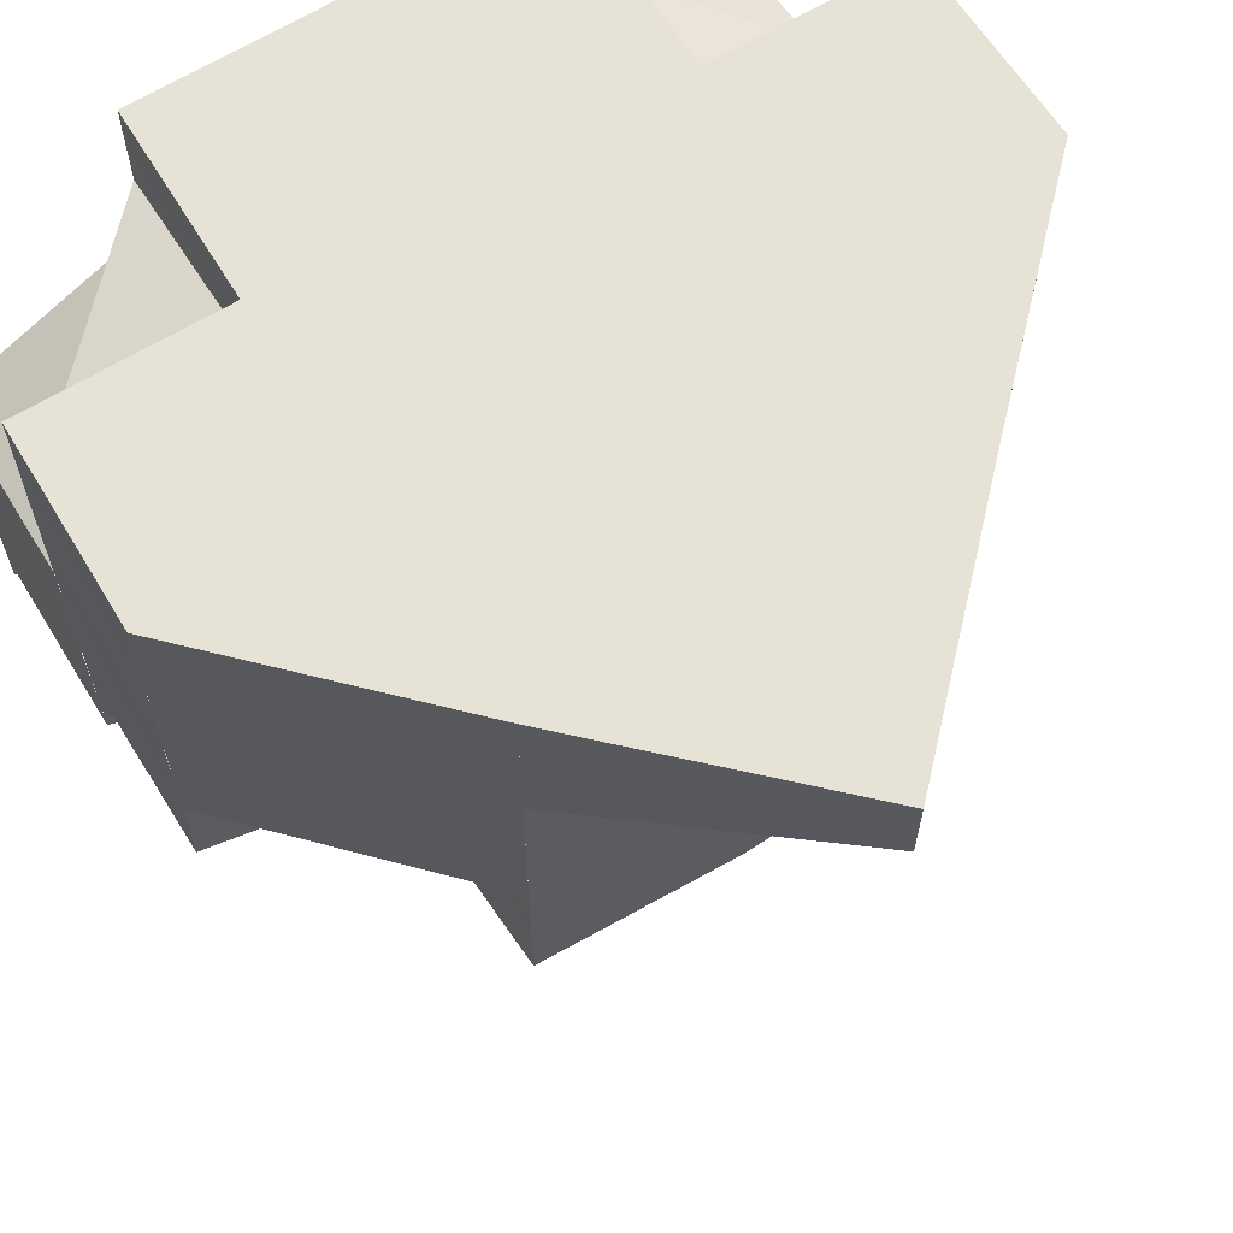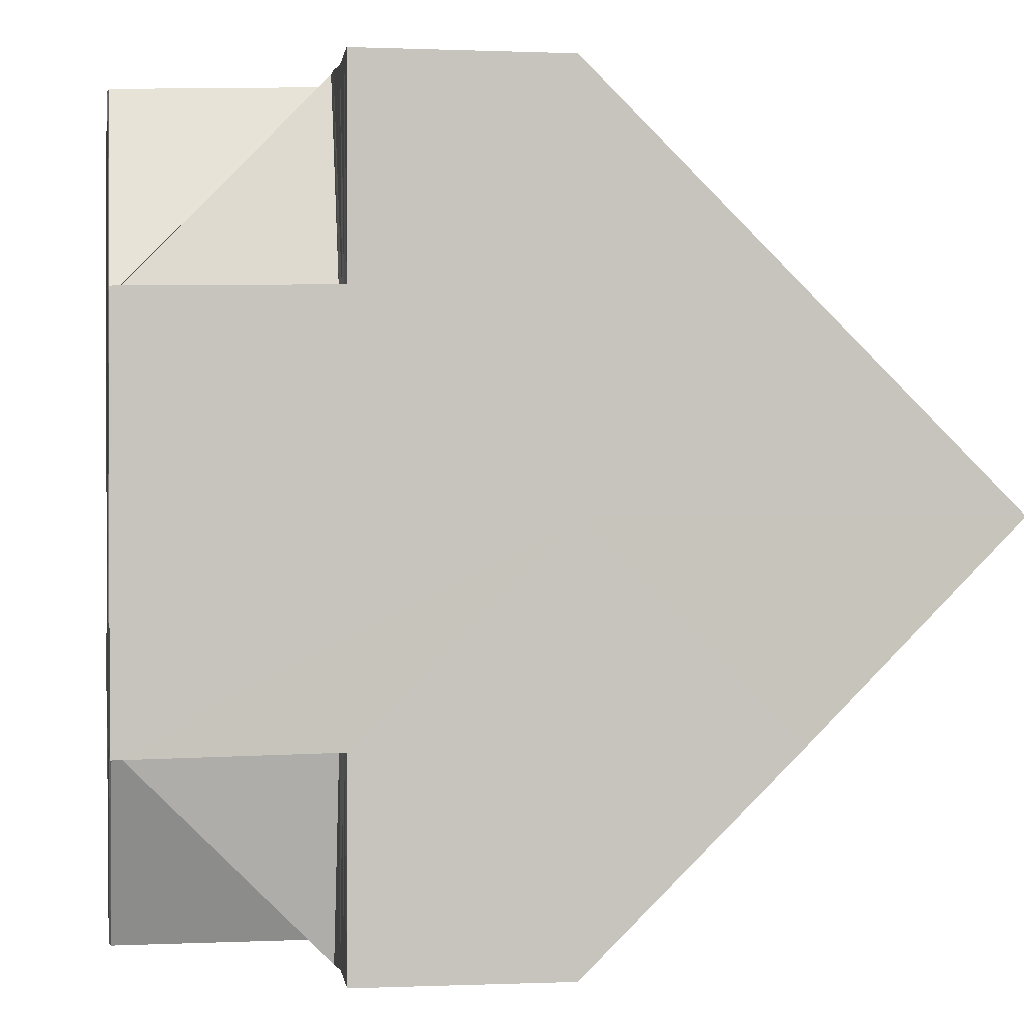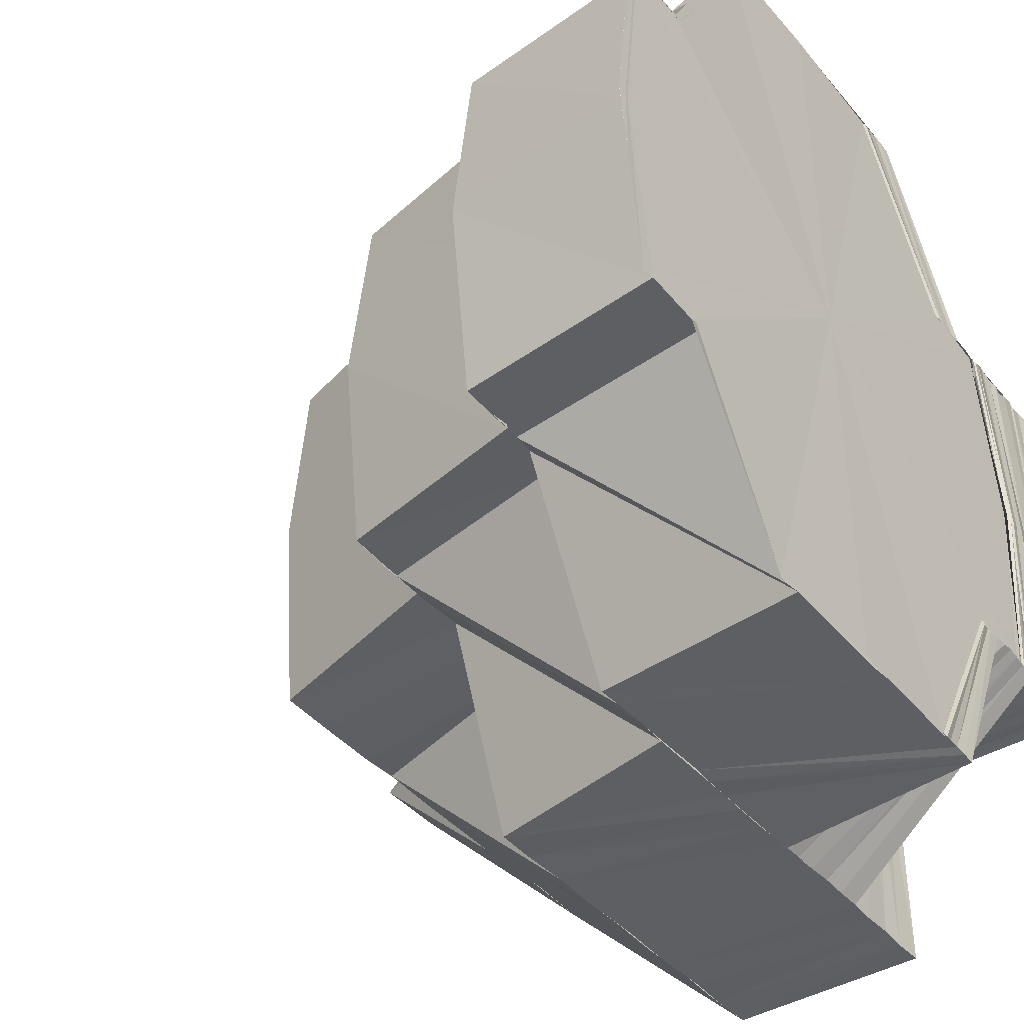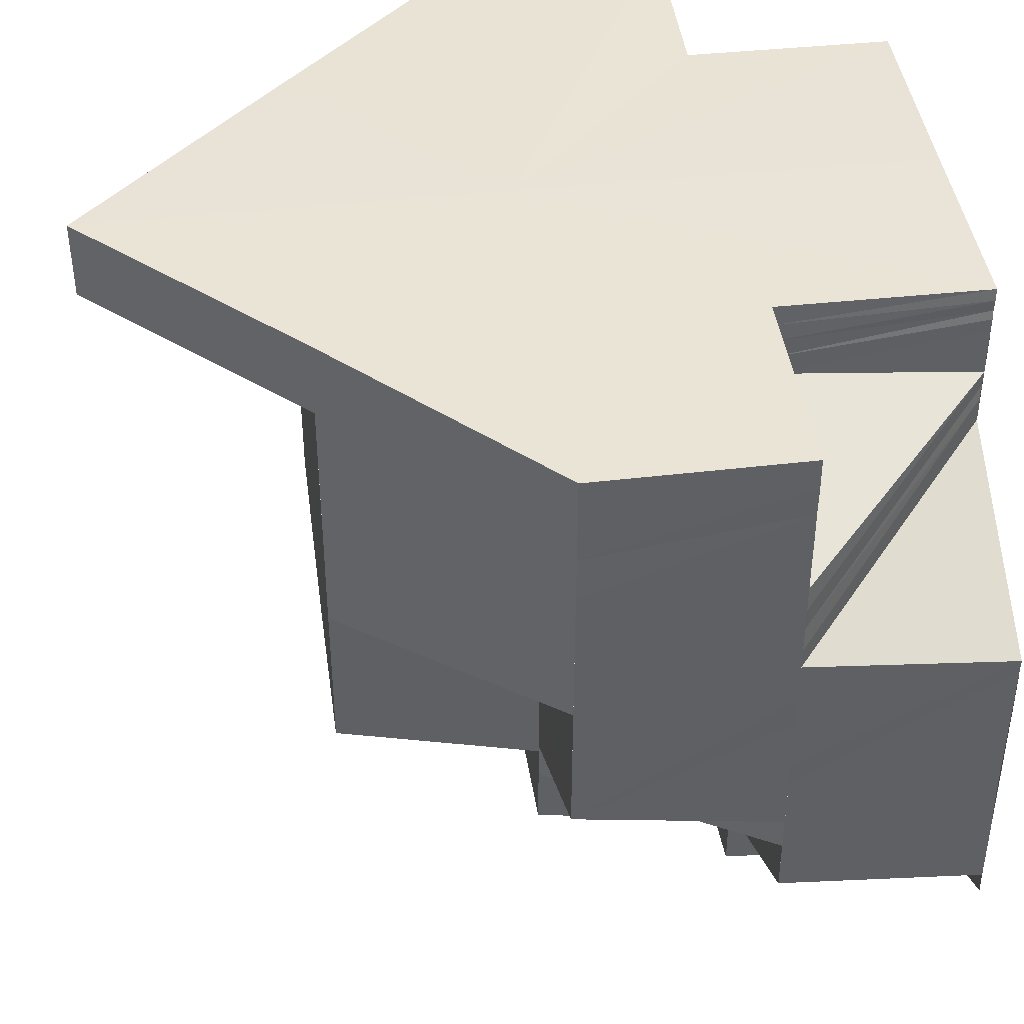
<metadata>
{"format":"obj","ext":"obj","renderer":"f3d","projection":"perspective","resolution":1024,"background":"white","views":[{"elev":63.7,"azim":58.4,"up":"+Z"},{"elev":0.7,"azim":-8.9,"up":"+Y"},{"elev":-40.8,"azim":-143.8,"up":"+Y"},{"elev":42.4,"azim":172.6,"up":"+Z"}]}
</metadata>
<code>
o 31148
v 2243 1880 13.45
v 2243 1880 13.45
v 2243 1880 13.45
v 2243 1880 13.45
v 2243 1880 13.45
v 2243 1880 13.45
v 2243 1880 13.45
v 2243 1880 13.46
v 2243 1880 13.46
v 2243 1880 13.46
v 2243 1880 13.46
v 2243 1880 13.45
v 2243 1880 13.45
v 2243 1880 13.45
v 2243 1880 13.45
v 2243 1880 13.45
v 2243 1880 13.45
v 2243 1880 13.45
v 2243 1880 13.45
v 2243 1880 13.45
v 2243 1880 13.45
v 2243 1880 13.45
v 2243 1880 13.45
v 2243 1880 13.45
v 2243 1880 13.45
v 2243 1880 13.45
v 2243 1880 13.45
v 2243 1880 13.45
v 2243 1880 13.46
v 2243 1880 13.45
v 2243 1880 13.46
v 2243 1880 13.46
v 2243 1880 13.46
v 2243 1880 13.45
v 2243 1880 13.46
v 2243 1880 13.45
v 2243 1880 13.46
v 2243 1880 13.46
v 2243 1880 13.46
v 2243 1880 13.46
v 2243 1880 13.46
v 2243 1880 13.46
v 2243 1880 13.46
v 2243 1880 13.46
v 2243 1880 13.46
v 2243 1880 13.47
v 2243 1880 13.47
v 2243 1880 13.46
v 2243 1880 13.46
v 2243 1880 13.47
v 2243 1880 13.47
v 2243 1880 13.48
v 2243 1880 13.47
v 2243 1880 13.47
v 2243 1880 13.48
v 2243 1880 13.48
v 2243 1880 13.47
v 2243 1880 13.48
v 2243 1880 13.48
v 2243 1880 13.48
v 2243 1880 13.48
v 2243 1880 13.48
v 2243 1880 13.48
v 2243 1880 13.48
v 2243 1880 13.48
v 2243 1880 13.48
v 2243 1880 13.48
v 2243 1880 13.48
v 2243 1880 13.48
v 2243 1880 13.48
v 2243 1880 13.48
v 2243 1880 13.48
v 2243 1880 13.48
v 2243 1880 13.48
v 2243 1880 13.48
v 2243 1880 13.48
v 2243 1880 13.48
v 2243 1880 13.48
v 2243 1880 13.48
v 2243 1880 13.48
v 2243 1880 13.48
v 2243 1880 13.49
v 2243 1880 13.49
v 2243 1880 13.48
v 2243 1880 13.47
v 2243 1880 13.47
v 2243 1880 13.47
v 2243 1880 13.47
v 2243 1880 13.48
v 2243 1880 13.48
v 2243 1880 13.47
v 2243 1880 13.48
v 2243 1880 13.48
v 2243 1880 13.48
v 2243 1880 13.48
v 2243 1880 13.49
v 2243 1880 13.49
v 2243 1880 13.49
v 2243 1880 13.47
v 2243 1880 13.47
v 2243 1880 13.47
v 2243 1880 13.47
v 2243 1880 13.47
v 2243 1880 13.47
v 2243 1880 13.46
v 2243 1880 13.46
v 2243 1880 13.46
v 2243 1880 13.46
v 2243 1880 13.47
v 2243 1880 13.46
v 2243 1880 13.46
v 2243 1880 13.46
v 2243 1880 13.46
v 2243 1880 13.46
v 2243 1880 13.47
v 2243 1880 13.47
v 2243 1880 13.47
v 2243 1880 13.47
v 2243 1880 13.47
v 2243 1880 13.47
v 2243 1880 13.47
v 2243 1880 13.47
v 2243 1880 13.46
v 2243 1880 13.47
v 2243 1880 13.46
v 2243 1880 13.46
v 2243 1880 13.46
v 2243 1880 13.46
v 2243 1880 13.46
v 2243 1880 13.46
v 2243 1880 13.46
v 2243 1880 13.46
v 2243 1880 13.46
v 2243 1880 13.46
v 2243 1880 13.46
v 2243 1880 13.46
v 2243 1880 13.46
v 2243 1880 13.46
v 2243 1880 13.46
v 2243 1880 13.46
v 2243 1880 13.45
v 2243 1880 13.46
v 2243 1880 13.45
v 2243 1880 13.46
v 2243 1880 13.46
v 2243 1880 13.45
v 2243 1880 13.46
v 2243 1880 13.45
v 2243 1880 13.45
v 2243 1880 13.45
v 2243 1880 13.45
v 2243 1880 13.46
v 2243 1880 13.46
v 2243 1880 13.46
v 2243 1880 13.46
v 2243 1880 13.46
v 2243 1880 13.46
v 2243 1880 13.46
v 2243 1880 13.47
v 2243 1880 13.46
v 2243 1880 13.47
v 2243 1880 13.46
v 2243 1880 13.47
v 2243 1880 13.47
v 2243 1880 13.47
v 2243 1880 13.47
v 2243 1880 13.48
v 2243 1880 13.47
v 2243 1880 13.47
v 2243 1880 13.47
v 2243 1880 13.46
v 2243 1880 13.47
v 2243 1880 13.46
v 2243 1880 13.47
v 2243 1880 13.47
v 2243 1880 13.47
v 2243 1880 13.46
v 2243 1880 13.46
v 2243 1880 13.47
v 2243 1880 13.47
v 2243 1880 13.48
v 2243 1880 13.48
v 2243 1880 13.47
v 2243 1880 13.47
v 2243 1880 13.47
v 2243 1880 13.48
v 2243 1880 13.47
v 2243 1880 13.47
v 2243 1880 13.48
v 2243 1880 13.48
v 2243 1880 13.48
v 2243 1880 13.48
v 2243 1880 13.48
v 2243 1880 13.48
v 2243 1880 13.49
v 2243 1880 13.49
v 2243 1880 13.49
v 2243 1880 13.49
v 2243 1880 13.49
v 2243 1880 13.49
v 2243 1880 13.48
v 2243 1880 13.49
v 2243 1880 13.49
v 2243 1880 13.49
v 2243 1880 13.49
v 2243 1880 13.49
v 2243 1880 13.49
v 2243 1880 13.49
v 2243 1880 13.48
v 2243 1880 13.49
v 2243 1880 13.49
v 2243 1880 13.49
v 2243 1880 13.49
v 2243 1880 13.49
v 2243 1880 13.49
v 2243 1880 13.48
v 2243 1880 13.48
v 2243 1880 13.49
v 2243 1880 13.49
v 2243 1880 13.49
v 2243 1880 13.48
v 2243 1880 13.48
v 2243 1880 13.48
v 2243 1880 13.48
v 2243 1880 13.48
v 2243 1880 13.48
v 2243 1880 13.49
v 2243 1880 13.48
v 2243 1880 13.49
v 2243 1880 13.48
v 2243 1880 13.48
v 2243 1880 13.48
v 2243 1880 13.49
v 2243 1880 13.49
v 2243 1880 13.49
v 2243 1880 13.49
v 2243 1880 13.48
v 2243 1880 13.49
v 2243 1880 13.49
v 2243 1880 13.49
v 2243 1880 13.49
v 2243 1880 13.49
v 2243 1880 13.49
v 2243 1880 13.49
v 2243 1880 13.49
v 2243 1880 13.48
v 2243 1880 13.48
v 2243 1880 13.48
v 2243 1880 13.49
v 2243 1880 13.49
v 2243 1880 13.49
v 2243 1880 13.49
v 2243 1880 13.49
v 2243 1880 13.49
v 2243 1880 13.49
v 2243 1880 13.49
v 2243 1880 13.49
v 2243 1880 13.49
v 2243 1880 13.49
v 2243 1880 13.48
v 2243 1880 13.49
v 2243 1880 13.49
v 2243 1880 13.48
v 2243 1880 13.49
v 2243 1880 13.49
v 2243 1880 13.49
v 2243 1880 13.49
v 2243 1880 13.49
v 2243 1880 13.49
v 2243 1880 13.49
v 2243 1880 13.49
v 2243 1880 13.49
v 2243 1880 13.49
v 2243 1880 13.49
v 2243 1880 13.49
v 2243 1880 13.49
v 2243 1880 13.49
v 2243 1880 13.48
v 2243 1880 13.49
v 2243 1880 13.49
v 2243 1880 13.48
v 2243 1880 13.48
v 2243 1880 13.49
v 2243 1880 13.48
v 2243 1880 13.49
v 2243 1880 13.48
v 2243 1880 13.49
v 2243 1880 13.49
v 2243 1880 13.49
v 2243 1880 13.49
v 2243 1880 13.49
v 2243 1880 13.49
v 2243 1880 13.48
v 2243 1880 13.49
v 2243 1880 13.49
v 2243 1880 13.48
v 2243 1880 13.48
v 2243 1880 13.49
v 2243 1880 13.49
v 2243 1880 13.49
v 2243 1880 13.49
v 2243 1880 13.49
v 2243 1880 13.49
v 2243 1880 13.49
v 2243 1880 13.49
v 2243 1880 13.49
v 2243 1880 13.49
v 2243 1880 13.49
v 2243 1880 13.49
v 2243 1880 13.49
v 2243 1880 13.49
v 2243 1880 13.49
v 2243 1880 13.49
v 2243 1880 13.48
v 2243 1880 13.48
v 2243 1880 13.49
v 2243 1880 13.49
v 2243 1880 13.49
v 2243 1880 13.48
v 2243 1880 13.48
v 2243 1880 13.48
v 2243 1880 13.48
v 2243 1880 13.48
v 2243 1880 13.49
v 2243 1880 13.48
v 2243 1880 13.48
v 2243 1880 13.47
v 2243 1880 13.48
v 2243 1880 13.47
v 2243 1880 13.47
v 2243 1880 13.47
v 2243 1880 13.47
v 2243 1880 13.47
v 2243 1880 13.47
v 2243 1880 13.47
v 2243 1880 13.46
v 2243 1880 13.47
v 2243 1880 13.47
v 2243 1880 13.47
v 2243 1880 13.46
v 2243 1880 13.46
v 2243 1880 13.46
v 2243 1880 13.46
v 2243 1880 13.46
v 2243 1880 13.47
v 2243 1880 13.46
v 2243 1880 13.46
v 2243 1880 13.47
v 2243 1880 13.47
v 2243 1880 13.48
v 2243 1880 13.48
v 2243 1880 13.48
v 2243 1880 13.48
v 2243 1880 13.48
v 2243 1880 13.48
v 2243 1880 13.48
v 2243 1880 13.48
v 2243 1880 13.48
v 2243 1880 13.47
v 2243 1880 13.48
v 2243 1880 13.48
v 2243 1880 13.48
v 2243 1880 13.48
v 2243 1880 13.48
v 2243 1880 13.48
v 2243 1880 13.48
v 2243 1880 13.48
v 2243 1880 13.48
v 2243 1880 13.48
v 2243 1880 13.48
v 2243 1880 13.48
v 2243 1880 13.48
v 2243 1880 13.48
v 2243 1880 13.48
v 2243 1880 13.48
v 2243 1880 13.48
v 2243 1880 13.48
v 2243 1880 13.48
v 2243 1880 13.48
v 2243 1880 13.48
v 2243 1880 13.47
v 2243 1880 13.47
v 2243 1880 13.48
v 2243 1880 13.48
v 2243 1880 13.48
v 2243 1880 13.47
v 2243 1880 13.46
v 2243 1880 13.46
v 2243 1880 13.46
v 2243 1880 13.46
v 2243 1880 13.46
v 2243 1880 13.46
v 2243 1880 13.46
v 2243 1880 13.46
v 2243 1880 13.46
v 2243 1880 13.46
v 2243 1880 13.48
v 2243 1880 13.47
v 2243 1880 13.48
v 2243 1880 13.48
v 2243 1880 13.47
v 2243 1880 13.48
v 2243 1880 13.47
v 2243 1880 13.48
v 2243 1880 13.47
v 2243 1880 13.48
v 2243 1880 13.47
v 2243 1880 13.48
v 2243 1880 13.48
v 2243 1880 13.48
v 2243 1880 13.47
v 2243 1880 13.46
v 2243 1880 13.45
v 2243 1880 13.45
v 2243 1880 13.46
v 2243 1880 13.46
v 2243 1880 13.45
v 2243 1880 13.45
v 2243 1880 13.45
v 2243 1880 13.45
v 2243 1880 13.45
v 2243 1880 13.45
v 2243 1880 13.46
v 2243 1880 13.47
v 2243 1880 13.47
v 2243 1880 13.47
v 2243 1880 13.47
v 2243 1880 13.48
v 2243 1880 13.47
v 2243 1880 13.48
v 2243 1880 13.48
v 2243 1880 13.47
v 2243 1880 13.48
v 2243 1880 13.48
v 2243 1880 13.48
v 2243 1880 13.48
v 2243 1880 13.46
v 2243 1880 13.46
v 2243 1880 13.45
v 2243 1880 13.45
v 2243 1880 13.46
v 2243 1880 13.46
v 2243 1880 13.46
v 2243 1880 13.46
v 2243 1880 13.46
v 2243 1880 13.46
f 1 2 3
f 4 5 1
f 5 2 6
f 5 7 2
f 8 9 7
f 10 9 11
f 9 12 13
f 14 15 2
f 15 16 17
f 2 18 17
f 2 17 19
f 20 21 18
f 21 22 23
f 24 20 25
f 25 26 27
f 16 28 29
f 30 29 31
f 32 33 31
f 34 30 35
f 36 37 29
f 38 37 39
f 37 40 41
f 37 41 42
f 43 44 41
f 41 45 46
f 45 47 46
f 44 48 47
f 49 50 47
f 47 50 51
f 50 52 53
f 54 55 52
f 50 54 56
f 54 57 58
f 57 59 58
f 60 59 61
f 59 62 63
f 59 64 62
f 64 65 62
f 64 66 65
f 66 67 65
f 66 68 67
f 68 69 67
f 68 70 69
f 70 71 69
f 72 70 68
f 73 72 68
f 72 74 70
f 74 75 70
f 70 75 71
f 74 76 75
f 76 77 78
f 79 72 73
f 76 80 81
f 80 82 77
f 81 83 84
f 85 79 73
f 85 73 86
f 87 79 85
f 88 87 85
f 87 89 79
f 89 90 79
f 91 87 88
f 89 92 90
f 92 93 90
f 92 94 93
f 94 95 93
f 94 96 95
f 96 97 95
f 96 98 97
f 88 99 100
f 101 100 102
f 103 104 88
f 105 103 101
f 106 105 107
f 108 107 109
f 108 109 110
f 111 108 110
f 111 110 49
f 112 111 113
f 114 115 109
f 109 116 57
f 116 117 57
f 115 118 117
f 118 119 86
f 120 86 117
f 121 122 120
f 123 121 124
f 125 111 126
f 127 126 128
f 129 130 126
f 131 132 125
f 133 131 125
f 131 134 132
f 134 135 132
f 136 134 131
f 137 136 131
f 137 131 133
f 138 137 133
f 133 139 140
f 138 133 141
f 141 133 142
f 141 142 143
f 144 145 141
f 146 141 143
f 146 143 36
f 147 141 146
f 148 147 146
f 148 146 26
f 149 146 150
f 151 148 149
f 152 153 147
f 154 153 155
f 153 156 157
f 158 159 153
f 159 160 153
f 159 161 162
f 163 164 159
f 163 165 164
f 165 166 161
f 167 168 166
f 165 167 169
f 169 170 171
f 172 171 173
f 174 175 171
f 175 176 170
f 170 177 178
f 179 180 177
f 181 182 167
f 167 182 183
f 183 184 185
f 183 186 179
f 186 187 179
f 179 187 188
f 186 189 187
f 189 190 187
f 189 191 190
f 191 192 190
f 191 193 192
f 193 194 192
f 193 195 194
f 195 196 194
f 195 197 196
f 198 199 196
f 199 200 201
f 198 199 202
f 199 203 202
f 204 198 202
f 204 198 205
f 206 204 205
f 207 204 202
f 208 206 209
f 210 205 209
f 211 207 210
f 207 212 213
f 214 211 215
f 215 209 216
f 217 208 216
f 218 213 219
f 220 214 221
f 221 216 222
f 223 217 222
f 224 223 182
f 225 222 182
f 226 220 225
f 227 219 228
f 229 228 230
f 231 230 232
f 233 234 229
f 234 235 227
f 236 233 237
f 235 238 218
f 238 239 240
f 241 240 242
f 243 242 244
f 245 244 246
f 247 246 248
f 249 250 241
f 251 249 243
f 252 249 251
f 253 251 245
f 254 255 252
f 256 254 257
f 257 251 253
f 258 256 259
f 260 258 261
f 259 253 262
f 263 260 71
f 253 264 265
f 251 266 264
f 267 268 251
f 269 267 253
f 270 269 262
f 262 253 271
f 262 271 272
f 273 262 272
f 274 270 273
f 261 262 273
f 273 272 275
f 276 273 275
f 277 273 276
f 276 275 278
f 279 277 276
f 280 276 278
f 279 276 280
f 280 278 281
f 282 279 280
f 283 280 281
f 282 280 283
f 284 282 283
f 283 281 247
f 284 283 285
f 285 283 247
f 71 284 285
f 71 286 277
f 286 287 288
f 271 237 247
f 289 290 287
f 291 292 290
f 293 294 289
f 294 295 291
f 296 293 297
f 298 299 292
f 295 300 298
f 255 301 299
f 300 302 303
f 304 303 305
f 306 305 83
f 307 308 304
f 80 307 306
f 307 309 82
f 310 311 309
f 300 255 202
f 310 300 202
f 255 312 202
f 313 310 97
f 313 310 202
f 203 313 202
f 203 313 314
f 315 203 314
f 312 316 202
f 316 238 202
f 238 207 202
f 312 316 249
f 268 312 249
f 316 317 318
f 249 318 266
f 319 314 320
f 321 319 320
f 321 320 322
f 323 319 321
f 323 324 319
f 325 323 321
f 326 321 322
f 325 321 326
f 326 322 327
f 328 325 326
f 329 326 327
f 328 326 329
f 329 327 91
f 330 328 329
f 331 329 91
f 330 329 331
f 332 330 331
f 331 333 334
f 332 331 335
f 335 334 336
f 188 332 335
f 335 331 337
f 337 338 339
f 188 335 340
f 340 336 341
f 340 335 342
f 342 339 343
f 344 345 340
f 346 344 134
f 134 340 135
f 347 340 134
f 348 349 347
f 350 351 352
f 350 353 351
f 352 351 354
f 353 355 351
f 351 355 356
f 353 357 355
f 355 358 356
f 352 354 359
f 357 360 355
f 355 360 358
f 357 361 360
f 360 362 358
f 363 352 359
f 361 364 360
f 360 364 362
f 361 365 364
f 364 366 362
f 367 363 359
f 365 368 364
f 364 368 366
f 365 71 368
f 368 369 366
f 71 285 368
f 368 285 369
f 285 247 369
f 247 181 370
f 371 247 370
f 371 370 372
f 373 371 372
f 373 372 374
f 375 373 374
f 375 374 376
f 377 375 376
f 378 376 379
f 380 376 381
f 380 381 382
f 383 384 382
f 385 382 386
f 386 382 387
f 386 387 388
f 388 389 390
f 387 391 392
f 391 152 392
f 393 392 394
f 391 395 396
f 397 385 398
f 397 399 385
f 400 397 398
f 400 398 401
f 402 400 401
f 402 401 403
f 404 402 403
f 404 403 405
f 406 404 405
f 406 405 407
f 399 408 409
f 399 409 410
f 406 407 359
f 354 406 359
f 407 411 359
f 411 412 359
f 19 413 359
f 414 415 359
f 416 417 359
f 418 419 359
f 420 418 359
f 421 422 359
f 423 424 359
f 424 425 359
f 425 367 359
f 426 427 367
f 427 428 367
f 427 429 428
f 429 430 428
f 429 51 430
f 51 431 430
f 432 433 431
f 56 434 431
f 433 435 434
f 435 436 434
f 437 438 439
f 438 440 421
f 438 441 440
f 441 8 440
f 441 442 443
f 444 445 446

</code>
